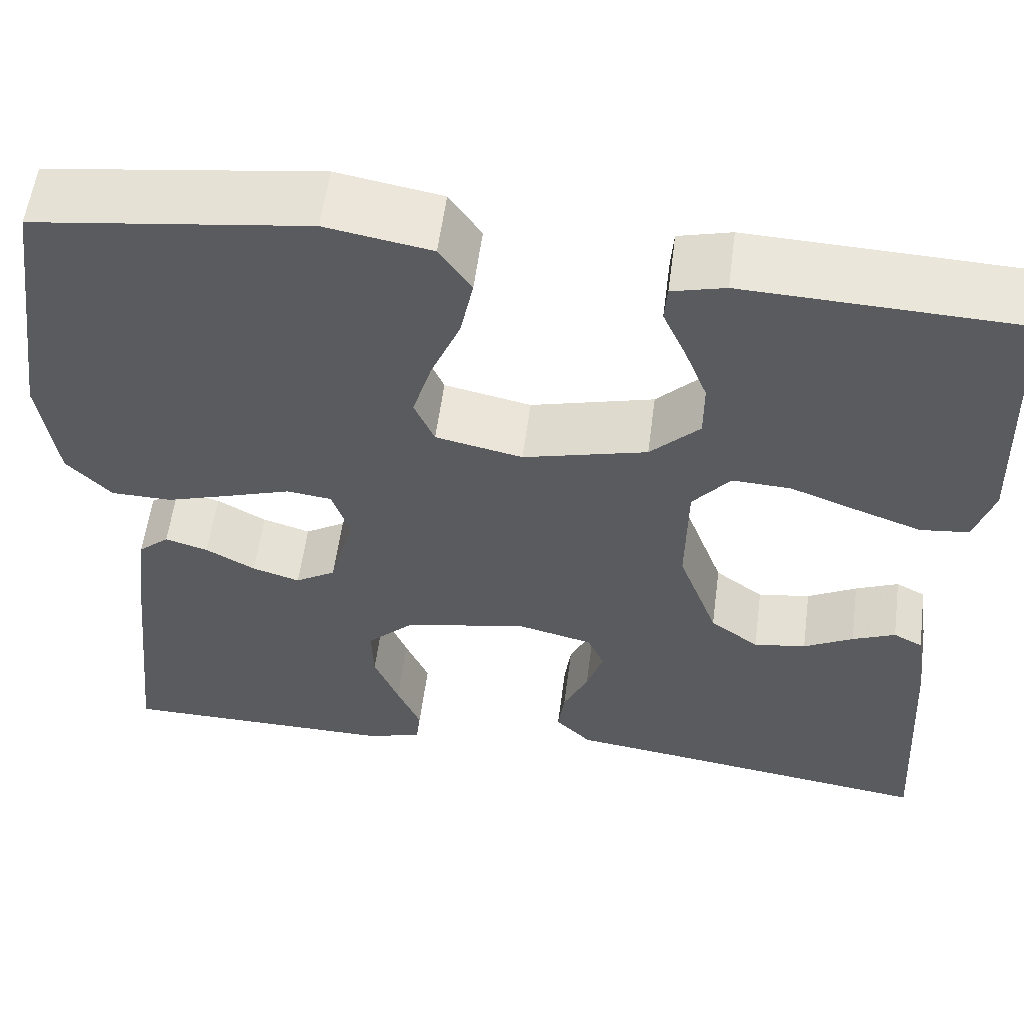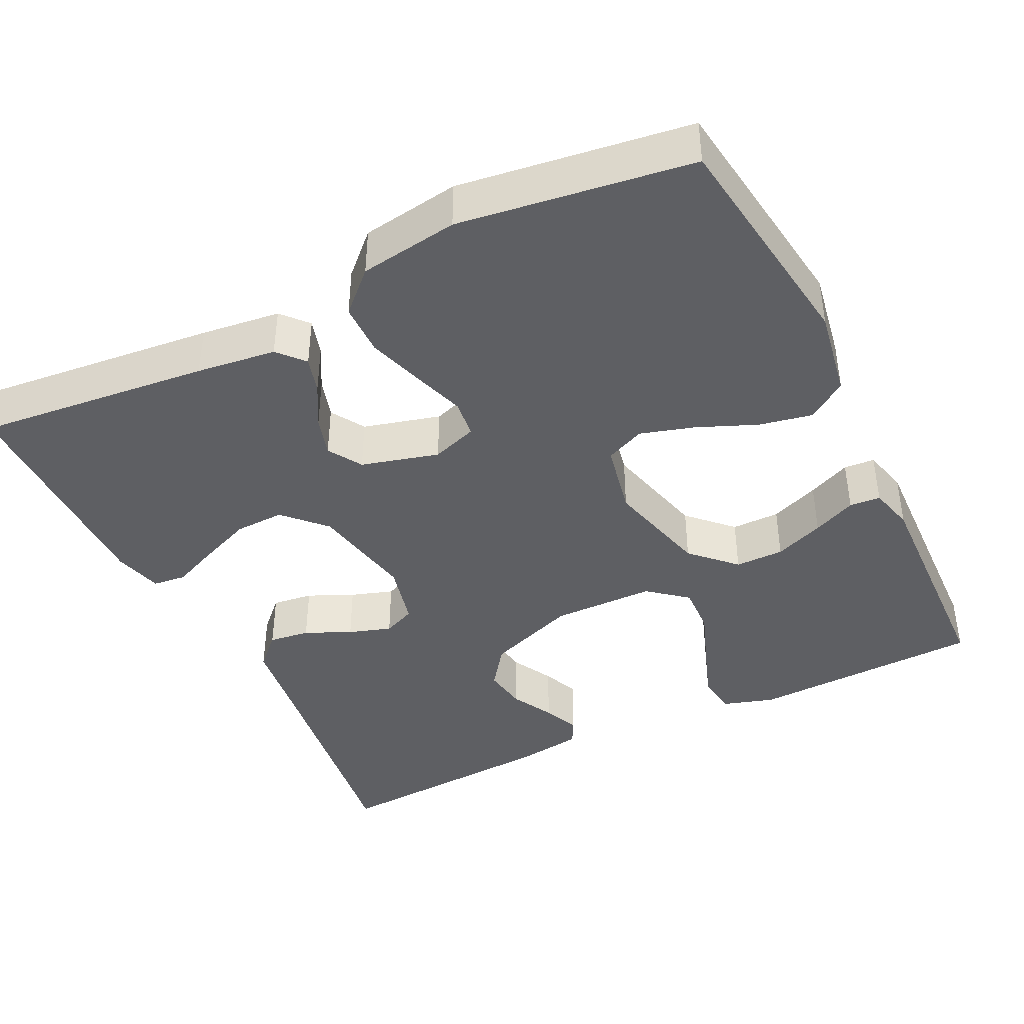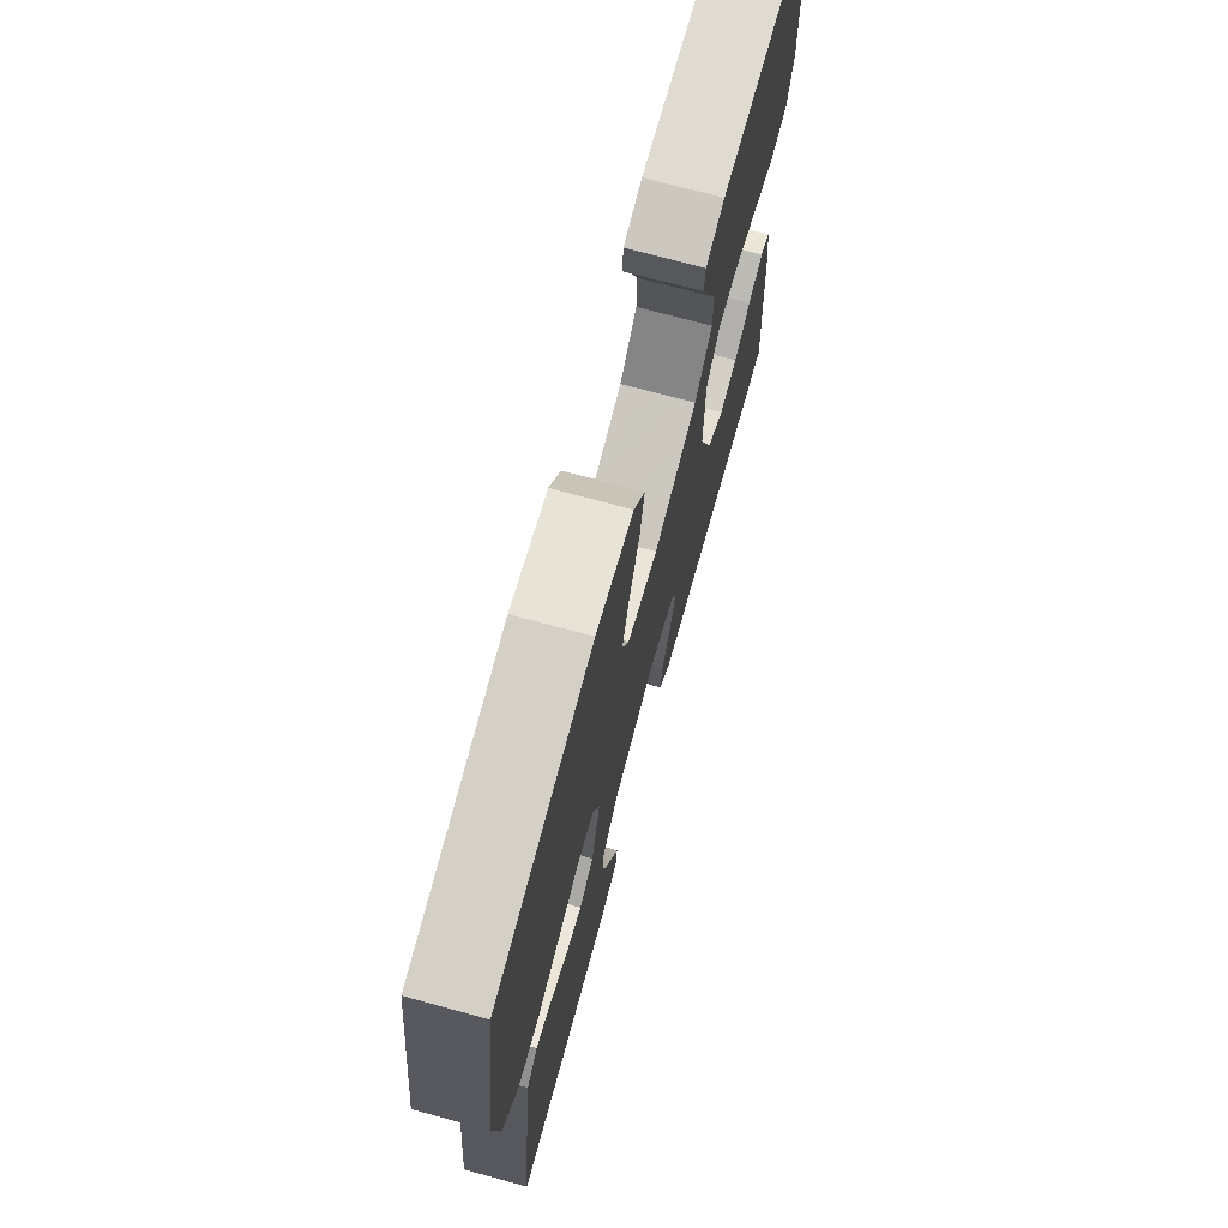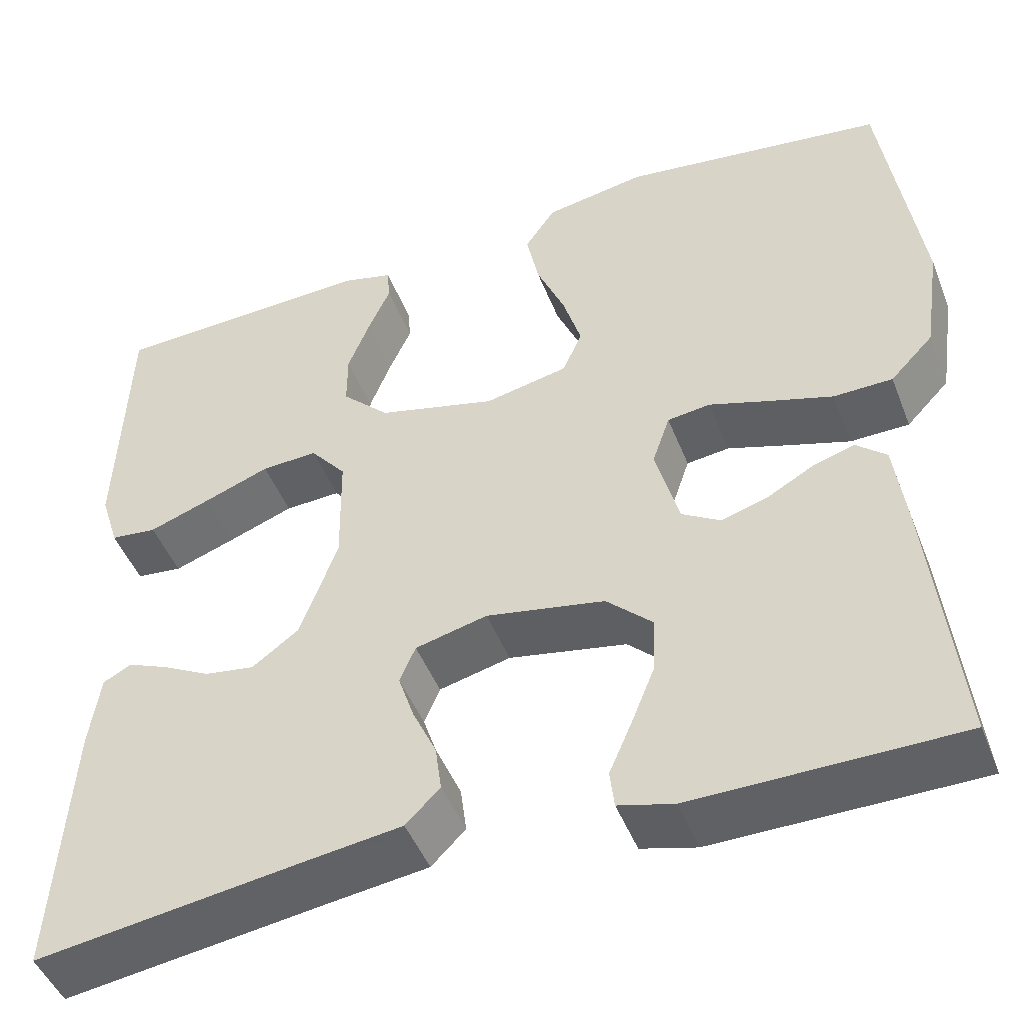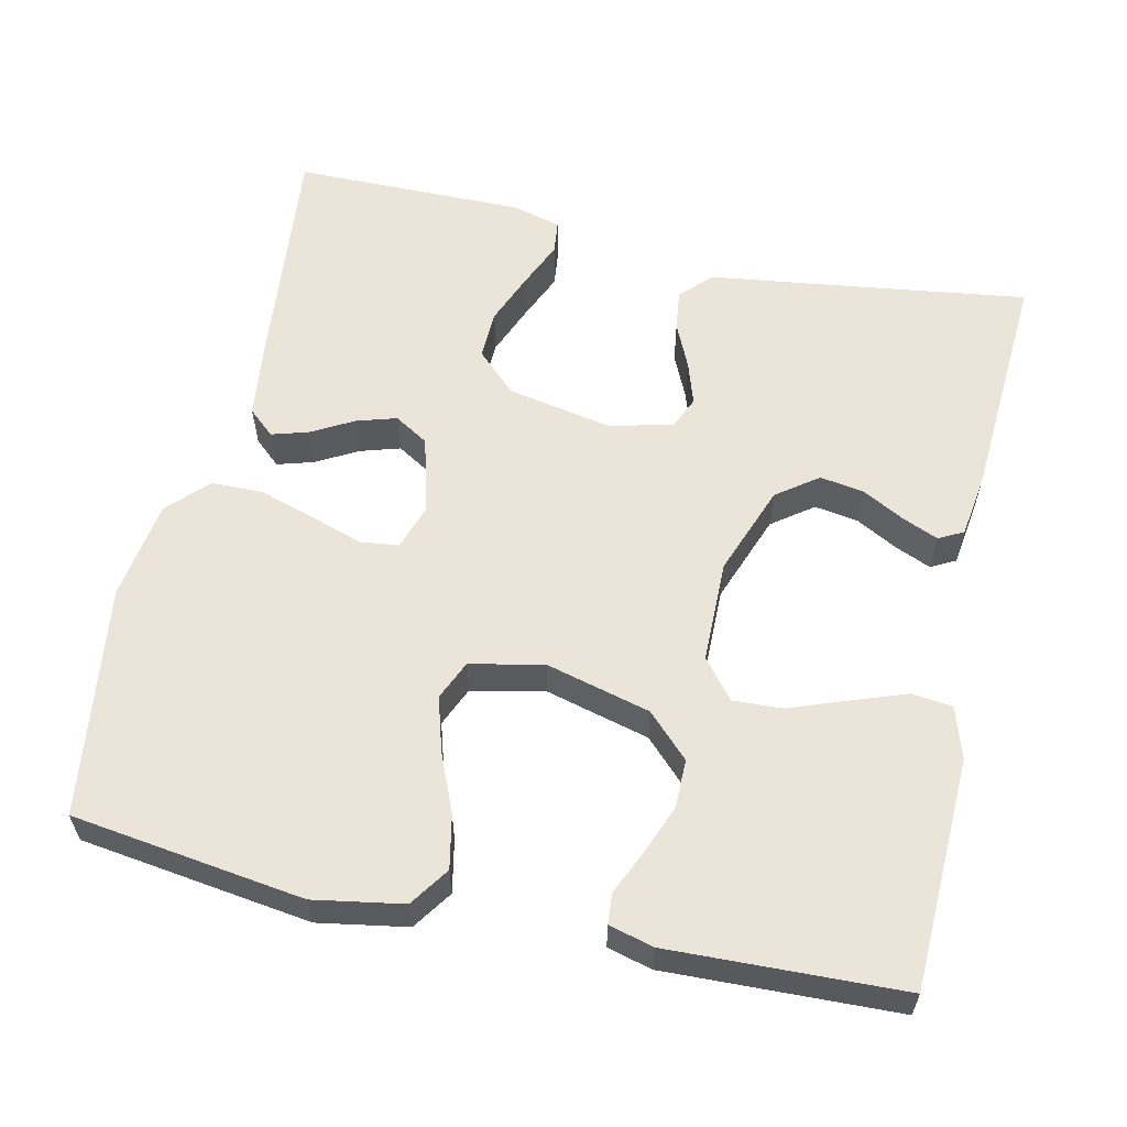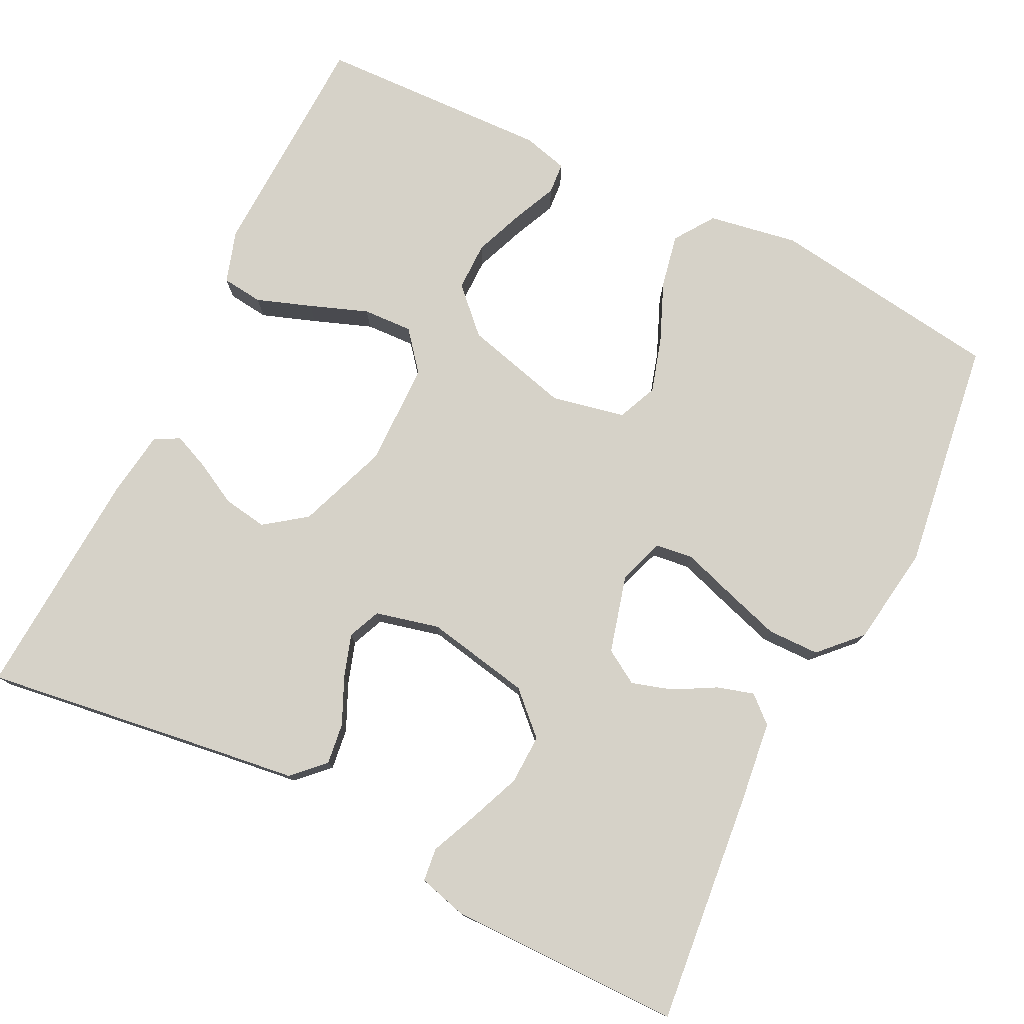
<metadata>
{"format":"obj","ext":"obj","renderer":"f3d","projection":"perspective","resolution":1024,"background":"white","views":[{"elev":56.8,"azim":7.5,"up":"+Z"},{"elev":-41.4,"azim":-63.8,"up":"+Y"},{"elev":72.1,"azim":-74.8,"up":"+Z"},{"elev":-47.3,"azim":-159.1,"up":"+Z"},{"elev":59.1,"azim":12.6,"up":"+Y"},{"elev":77.6,"azim":-153.6,"up":"+Y"}]}
</metadata>
<code>
v 0.5 0.07 -0.5
v 0.2 0.07 -0.458
v 0.087 0.07 -0.443
v 0.048 0.07 -0.404
v 0.055 0.07 -0.351
v 0.082 0.07 -0.292
v 0.1 0.07 -0.237
v 0.082 0.07 -0.195
v 0 0.07 -0.175
v -0.135 0.07 -0.201
v -0.187 0.07 -0.251
v -0.185 0.07 -0.315
v -0.158 0.07 -0.382
v -0.132 0.07 -0.442
v -0.137 0.07 -0.485
v -0.2 0.07 -0.502
v -0.5 0.07 -0.5
v -0.469 0.07 -0.2
v -0.456 0.07 -0.097
v -0.422 0.07 -0.067
v -0.375 0.07 -0.081
v -0.321 0.07 -0.111
v -0.269 0.07 -0.127
v -0.225 0.07 -0.1
v -0.198 0.07 0
v -0.218 0.07 0.059
v -0.267 0.07 0.065
v -0.334 0.07 0.043
v -0.407 0.07 0.02
v -0.474 0.07 0.021
v -0.523 0.07 0.072
v -0.542 0.07 0.2
v -0.5 0.07 0.5
v -0.2 0.07 0.541
v -0.085 0.07 0.521
v -0.05 0.07 0.47
v -0.064 0.07 0.401
v -0.096 0.07 0.325
v -0.117 0.07 0.255
v -0.095 0.07 0.204
v 0 0.07 0.184
v 0.135 0.07 0.219
v 0.189 0.07 0.273
v 0.189 0.07 0.336
v 0.164 0.07 0.4
v 0.139 0.07 0.456
v 0.142 0.07 0.496
v 0.2 0.07 0.511
v 0.5 0.07 0.5
v 0.51 0.07 0.2
v 0.489 0.07 0.133
v 0.436 0.07 0.127
v 0.366 0.07 0.152
v 0.291 0.07 0.18
v 0.227 0.07 0.183
v 0.186 0.07 0.133
v 0.184 0.07 0
v 0.227 0.07 -0.117
v 0.28 0.07 -0.156
v 0.337 0.07 -0.147
v 0.391 0.07 -0.118
v 0.438 0.07 -0.098
v 0.47 0.07 -0.115
v 0.482 0.07 -0.2
v 0.5 0 -0.5
v 0.2 0 -0.458
v 0.087 0 -0.443
v 0.048 0 -0.404
v 0.055 0 -0.351
v 0.082 0 -0.292
v 0.1 0 -0.237
v 0.082 0 -0.195
v 0 0 -0.175
v -0.135 0 -0.201
v -0.187 0 -0.251
v -0.185 0 -0.315
v -0.158 0 -0.382
v -0.132 0 -0.442
v -0.137 0 -0.485
v -0.2 0 -0.502
v -0.5 0 -0.5
v -0.469 0 -0.2
v -0.456 0 -0.097
v -0.422 0 -0.067
v -0.375 0 -0.081
v -0.321 0 -0.111
v -0.269 0 -0.127
v -0.225 0 -0.1
v -0.198 0 0
v -0.218 0 0.059
v -0.267 0 0.065
v -0.334 0 0.043
v -0.407 0 0.02
v -0.474 0 0.021
v -0.523 0 0.072
v -0.542 0 0.2
v -0.5 0 0.5
v -0.2 0 0.541
v -0.085 0 0.521
v -0.05 0 0.47
v -0.064 0 0.401
v -0.096 0 0.325
v -0.117 0 0.255
v -0.095 0 0.204
v 0 0 0.184
v 0.135 0 0.219
v 0.189 0 0.273
v 0.189 0 0.336
v 0.164 0 0.4
v 0.139 0 0.456
v 0.142 0 0.496
v 0.2 0 0.511
v 0.5 0 0.5
v 0.51 0 0.2
v 0.489 0 0.133
v 0.436 0 0.127
v 0.366 0 0.152
v 0.291 0 0.18
v 0.227 0 0.183
v 0.186 0 0.133
v 0.184 0 0
v 0.227 0 -0.117
v 0.28 0 -0.156
v 0.337 0 -0.147
v 0.391 0 -0.118
v 0.438 0 -0.098
v 0.47 0 -0.115
v 0.482 0 -0.2
f 63 64 1 2
f 60 61 62 63
f 60 63 2 3
f 59 60 3 4
f 58 59 4 5
f 51 52 53 54
f 49 50 51 54
f 49 54 55
f 48 49 55
f 45 46 47 48
f 44 45 48
f 43 44 48 55
f 42 43 55 56
f 35 36 37 38
f 35 38 39
f 34 35 39
f 33 34 39
f 32 33 39 40
f 27 28 29 30
f 27 30 31 32
f 19 20 21 22
f 19 22 23
f 18 19 23
f 17 18 23
f 16 17 23 24
f 13 14 15 16
f 12 13 16
f 11 12 16 24
f 58 5 6
f 57 58 6 7
f 41 42 56 57
f 26 27 32 40
f 25 26 40 41
f 10 11 24 25
f 9 10 25 41
f 8 9 41 57
f 7 8 57
f 66 65 128 127
f 127 126 125 124
f 67 66 127 124
f 68 67 124 123
f 69 68 123 122
f 118 117 116 115
f 118 115 114 113
f 119 118 113
f 119 113 112
f 112 111 110 109
f 112 109 108
f 119 112 108 107
f 120 119 107 106
f 102 101 100 99
f 103 102 99
f 103 99 98
f 103 98 97
f 104 103 97 96
f 94 93 92 91
f 96 95 94 91
f 86 85 84 83
f 87 86 83
f 87 83 82
f 87 82 81
f 88 87 81 80
f 80 79 78 77
f 80 77 76
f 88 80 76 75
f 70 69 122
f 71 70 122 121
f 121 120 106 105
f 104 96 91 90
f 105 104 90 89
f 89 88 75 74
f 105 89 74 73
f 121 105 73 72
f 121 72 71
f 1 65 66 2
f 2 66 67 3
f 3 67 68 4
f 4 68 69 5
f 5 69 70 6
f 6 70 71 7
f 7 71 72 8
f 8 72 73 9
f 9 73 74 10
f 10 74 75 11
f 11 75 76 12
f 12 76 77 13
f 13 77 78 14
f 14 78 79 15
f 15 79 80 16
f 16 80 81 17
f 17 81 82 18
f 18 82 83 19
f 19 83 84 20
f 20 84 85 21
f 21 85 86 22
f 22 86 87 23
f 23 87 88 24
f 24 88 89 25
f 25 89 90 26
f 26 90 91 27
f 27 91 92 28
f 28 92 93 29
f 29 93 94 30
f 30 94 95 31
f 31 95 96 32
f 32 96 97 33
f 33 97 98 34
f 34 98 99 35
f 35 99 100 36
f 36 100 101 37
f 37 101 102 38
f 38 102 103 39
f 39 103 104 40
f 40 104 105 41
f 41 105 106 42
f 42 106 107 43
f 43 107 108 44
f 44 108 109 45
f 45 109 110 46
f 46 110 111 47
f 47 111 112 48
f 48 112 113 49
f 49 113 114 50
f 50 114 115 51
f 51 115 116 52
f 52 116 117 53
f 53 117 118 54
f 54 118 119 55
f 55 119 120 56
f 56 120 121 57
f 57 121 122 58
f 58 122 123 59
f 59 123 124 60
f 60 124 125 61
f 61 125 126 62
f 62 126 127 63
f 63 127 128 64
f 64 128 65 1

</code>
